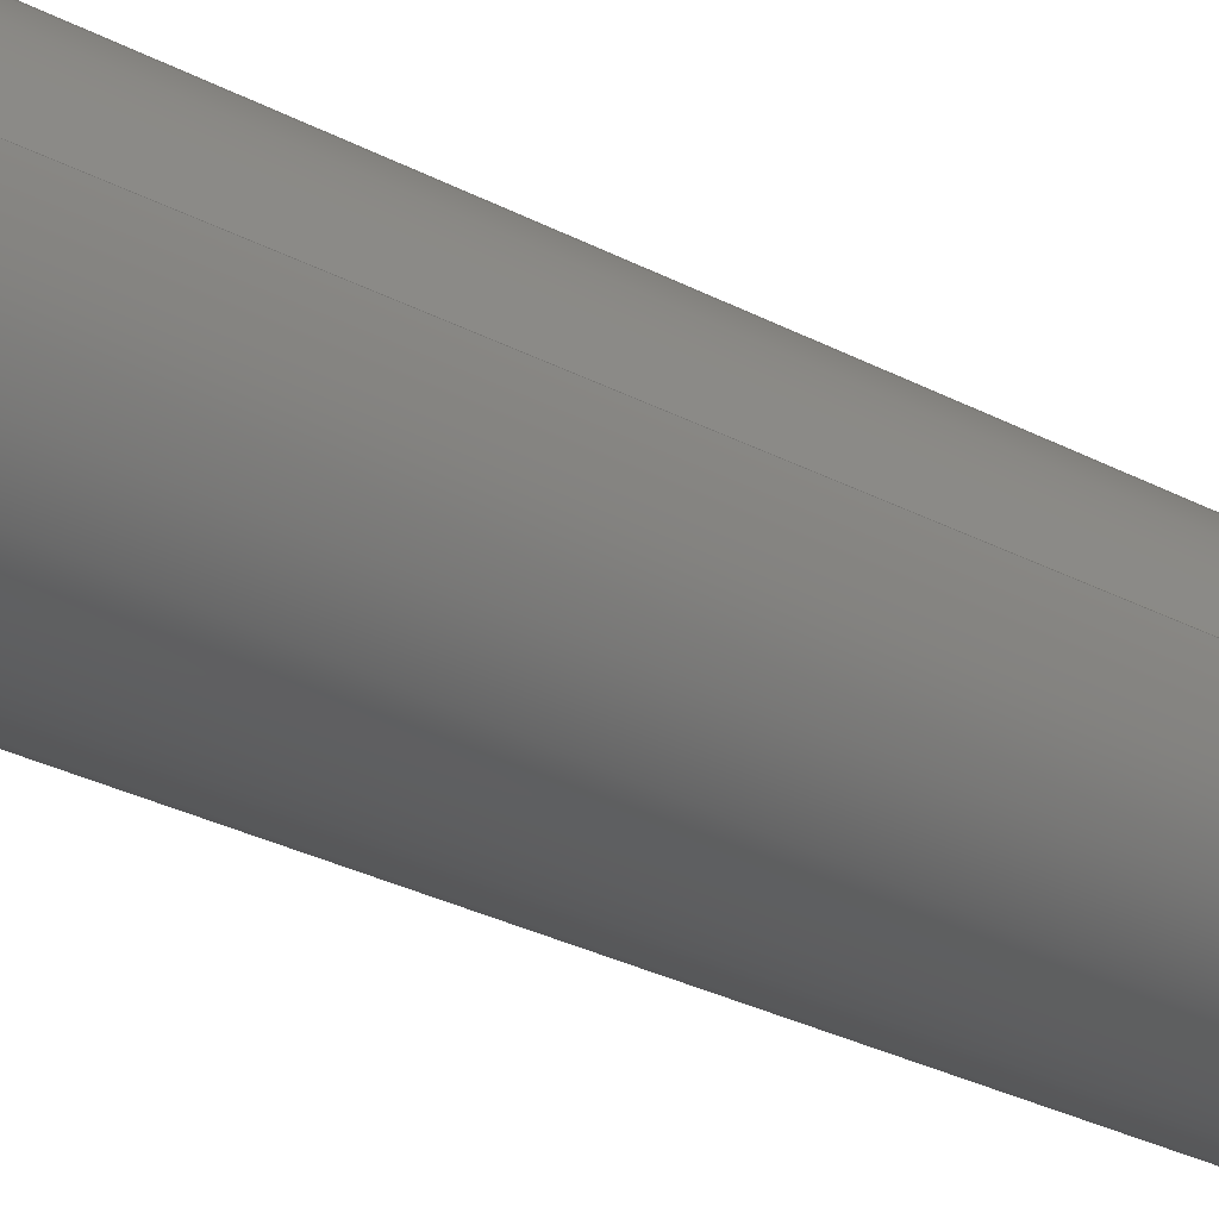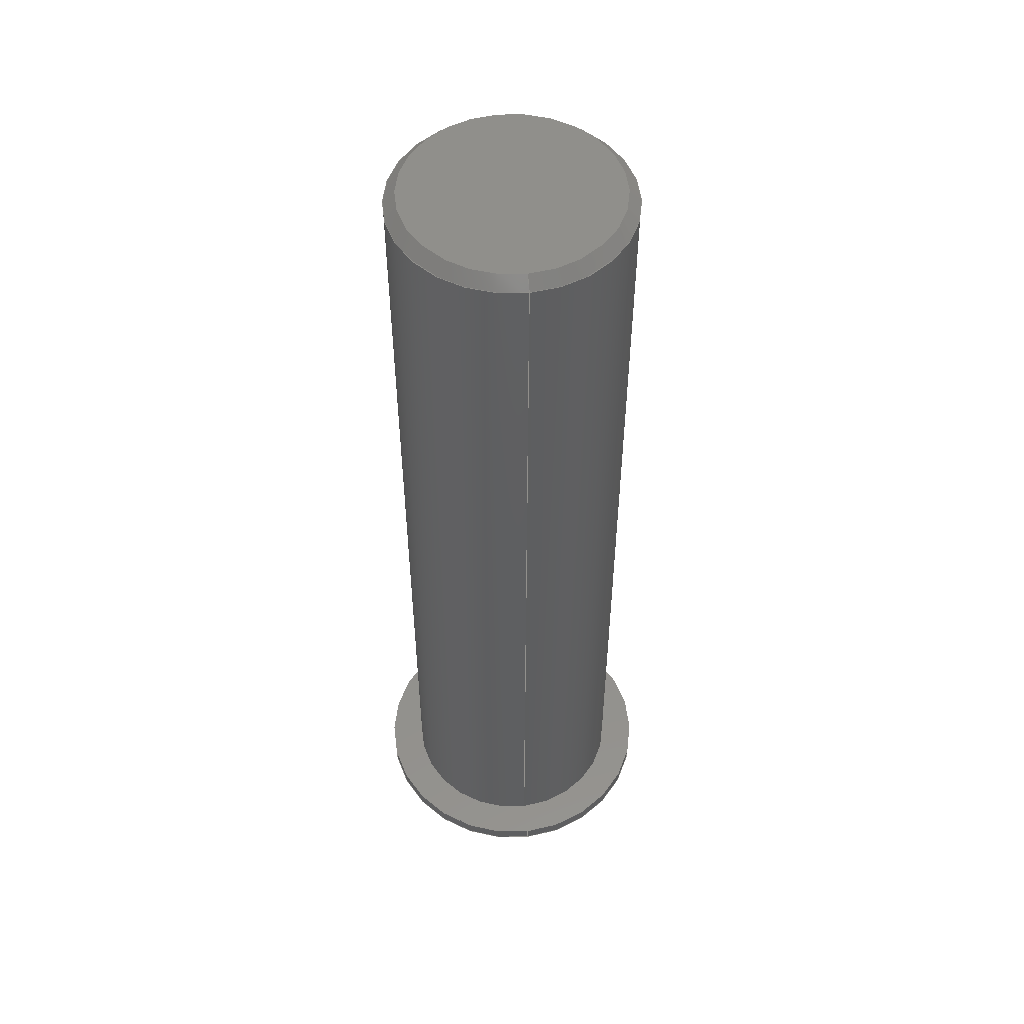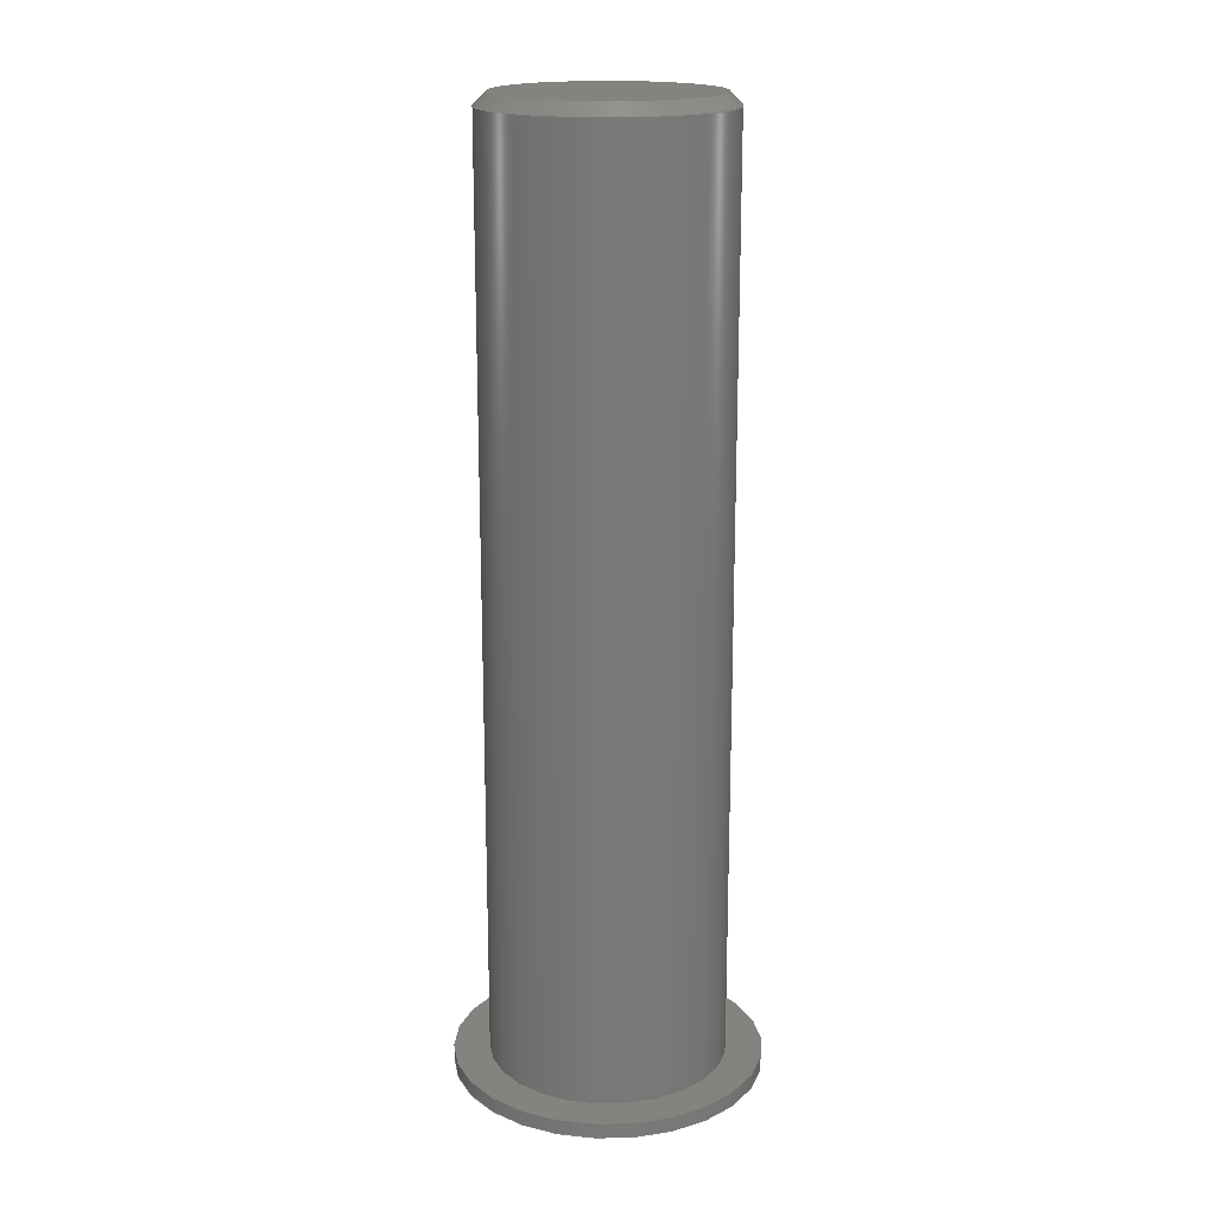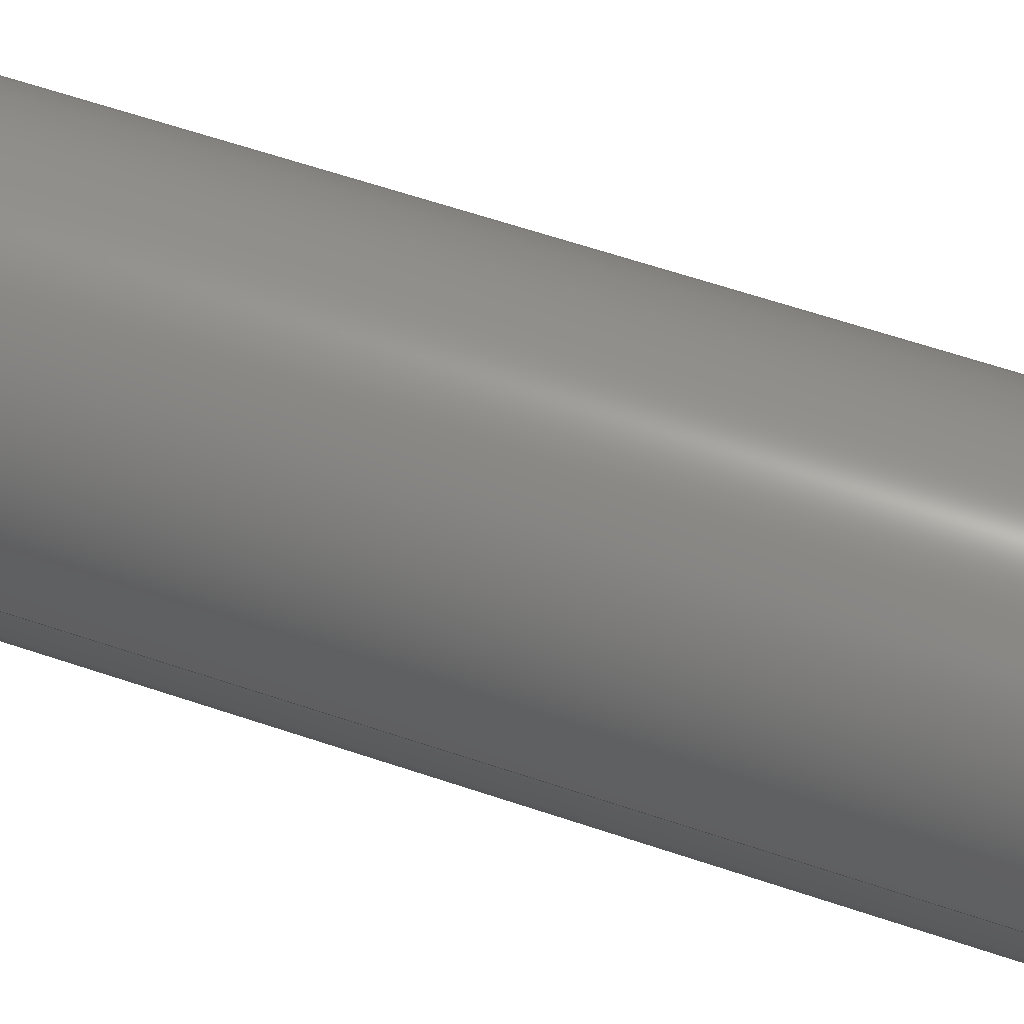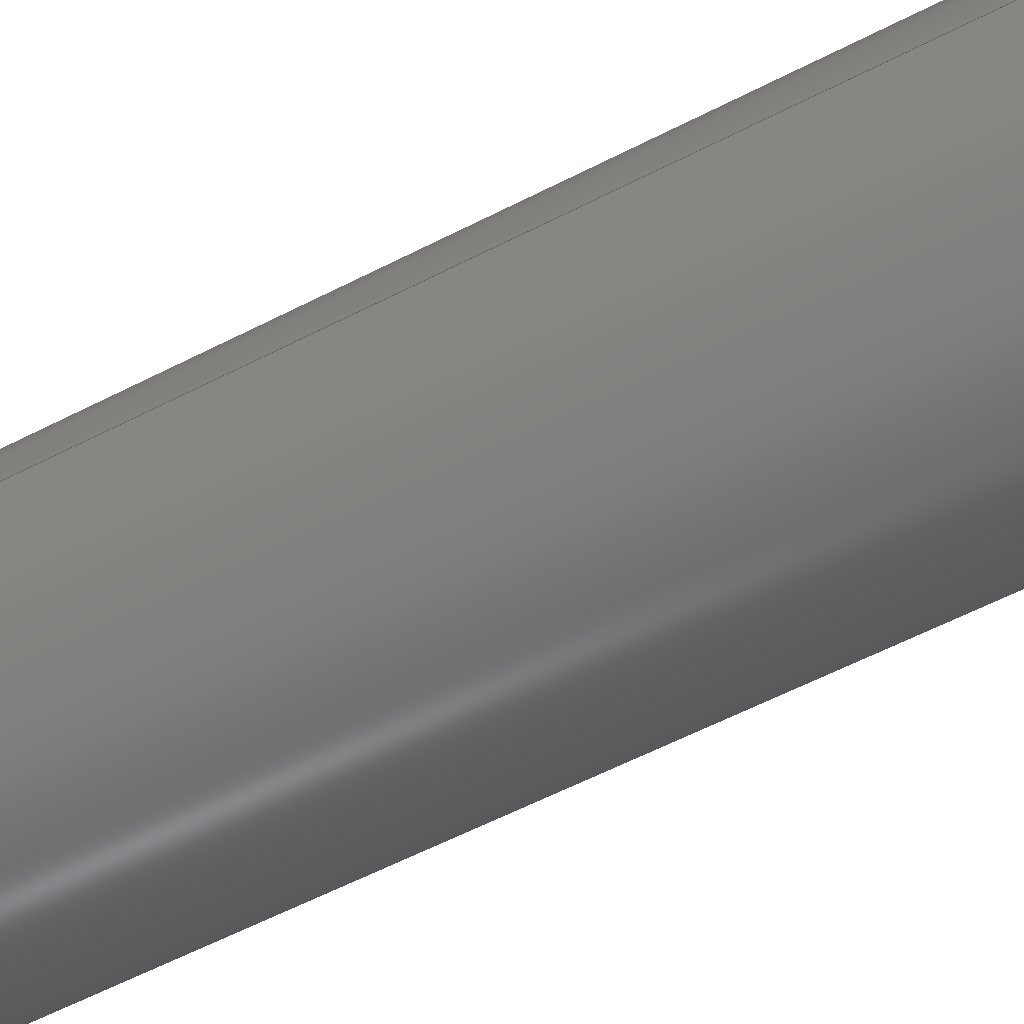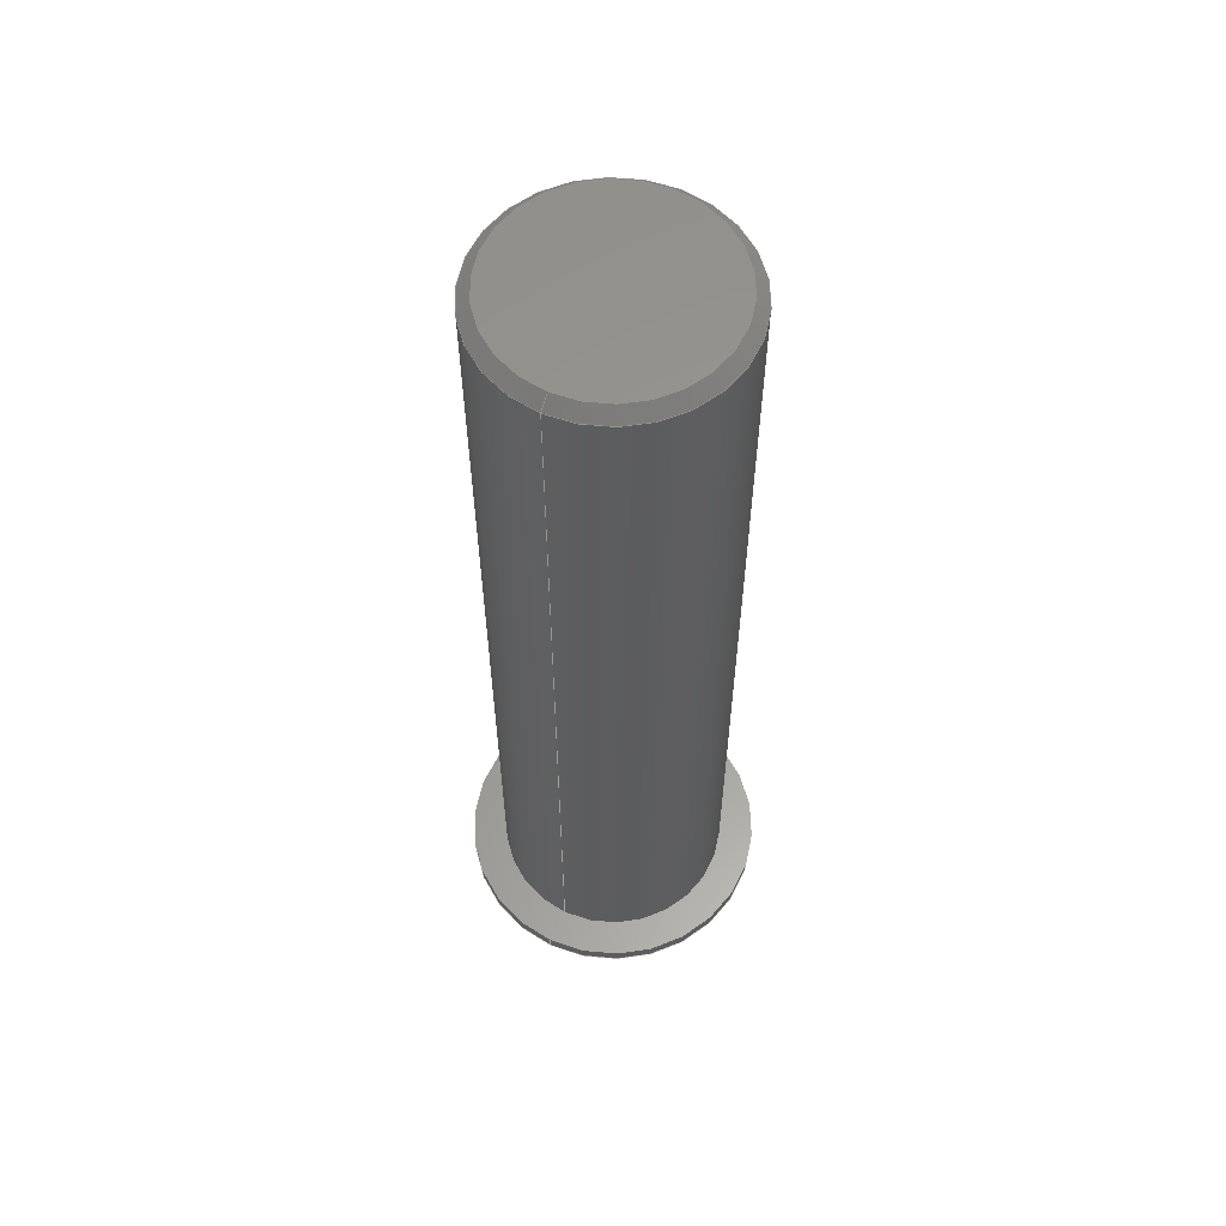
<metadata>
{"format":"step","ext":"stp","renderer":"f3d","projection":"perspective","resolution":1024,"background":"white","views":[{"elev":-29.9,"azim":52.4,"up":"+Y"},{"elev":52.0,"azim":82.7,"up":"+Z"},{"elev":18.1,"azim":-154.8,"up":"+Z"},{"elev":58.9,"azim":109.5,"up":"+Y"},{"elev":-56.4,"azim":118.7,"up":"+Y"},{"elev":59.3,"azim":116.1,"up":"+Z"}]}
</metadata>
<code>
ISO-10303-21;
DATA;
#1=APPLICATION_CONTEXT('automotive design');
#2=APPLICATION_PROTOCOL_DEFINITION('International Standard','automotive_design',2001,#1);
#3=PRODUCT_CONTEXT('',#1,'mechanical');
#4=PRODUCT('Assembly1','Assembly1',$,(#3));
#5=PRODUCT_RELATED_PRODUCT_CATEGORY('part',$,(#4));
#6=PRODUCT_DEFINITION_FORMATION('',$,#4);
#7=PRODUCT_DEFINITION_CONTEXT('part definition',#1,'design');
#8=PRODUCT_DEFINITION('',$,#6,#7);
#9=(NAMED_UNIT(*)PLANE_ANGLE_UNIT()SI_UNIT($,.RADIAN.));
#10=DIMENSIONAL_EXPONENTS(0,0,0,0,0,0,0);
#11=PLANE_ANGLE_MEASURE_WITH_UNIT(PLANE_ANGLE_MEASURE(0.01745),#9);
#12=(CONVERSION_BASED_UNIT('DEGREE',#11)NAMED_UNIT(#10)PLANE_ANGLE_UNIT());
#13=(NAMED_UNIT(*)SI_UNIT($,.STERADIAN.)SOLID_ANGLE_UNIT());
#14=(LENGTH_UNIT()NAMED_UNIT(*)SI_UNIT(.CENTI.,.METRE.));
#15=DIMENSIONAL_EXPONENTS(1,0,0,0,0,0,0);
#16=LENGTH_MEASURE_WITH_UNIT(LENGTH_MEASURE(2.54),#14);
#17=(CONVERSION_BASED_UNIT('INCH',#16)LENGTH_UNIT()NAMED_UNIT(#15));
#18=UNCERTAINTY_MEASURE_WITH_UNIT(LENGTH_MEASURE(0.0003937),#17,'DISTANCE_ACCURACY_VALUE','');
#19=(GEOMETRIC_REPRESENTATION_CONTEXT(3)GLOBAL_UNCERTAINTY_ASSIGNED_CONTEXT((#18))GLOBAL_UNIT_ASSIGNED_CONTEXT((#12,#13,#17))REPRESENTATION_CONTEXT('None','None'));
#20=AXIS2_PLACEMENT_3D('',#21,#22,#23);
#21=CARTESIAN_POINT('',(0,0,0));
#22=DIRECTION('',(0,0,1));
#23=DIRECTION('',(1,0,0));
#24=SHAPE_REPRESENTATION('',(#20,#197),#19);
#25=PRODUCT_DEFINITION_SHAPE('','',#8);
#26=SHAPE_DEFINITION_REPRESENTATION(#25,#24);
#27=APPLICATION_CONTEXT('automotive design');
#28=APPLICATION_PROTOCOL_DEFINITION('International Standard','automotive_design',2001,#27);
#29=PRODUCT_CONTEXT('',#27,'mechanical');
#30=PRODUCT('FH-M5-20-ZI PEM Stud','FH-M5-20-ZI PEM Stud',$,(#29));
#31=PRODUCT_RELATED_PRODUCT_CATEGORY('part',$,(#30));
#32=PRODUCT_DEFINITION_FORMATION('',$,#30);
#33=PRODUCT_DEFINITION_CONTEXT('part definition',#27,'design');
#34=PRODUCT_DEFINITION('',$,#32,#33);
#35=(NAMED_UNIT(*)PLANE_ANGLE_UNIT()SI_UNIT($,.RADIAN.));
#36=DIMENSIONAL_EXPONENTS(0,0,0,0,0,0,0);
#37=PLANE_ANGLE_MEASURE_WITH_UNIT(PLANE_ANGLE_MEASURE(0.01745),#35);
#38=(CONVERSION_BASED_UNIT('DEGREE',#37)NAMED_UNIT(#36)PLANE_ANGLE_UNIT());
#39=(NAMED_UNIT(*)SI_UNIT($,.STERADIAN.)SOLID_ANGLE_UNIT());
#40=(LENGTH_UNIT()NAMED_UNIT(*)SI_UNIT(.MILLI.,.METRE.));
#41=UNCERTAINTY_MEASURE_WITH_UNIT(LENGTH_MEASURE(0.01),#40,'DISTANCE_ACCURACY_VALUE','');
#42=(GEOMETRIC_REPRESENTATION_CONTEXT(3)GLOBAL_UNCERTAINTY_ASSIGNED_CONTEXT((#41))GLOBAL_UNIT_ASSIGNED_CONTEXT((#38,#39,#40))REPRESENTATION_CONTEXT('None','None'));
#43=AXIS2_PLACEMENT_3D('',#44,#45,#46);
#44=CARTESIAN_POINT('',(0,0,0));
#45=DIRECTION('',(0,0,1));
#46=DIRECTION('',(1,0,0));
#47=SHAPE_REPRESENTATION('',(#43),#42);
#48=PRODUCT_DEFINITION_SHAPE('','',#34);
#49=SHAPE_DEFINITION_REPRESENTATION(#48,#47);
#50=(NAMED_UNIT(*)PLANE_ANGLE_UNIT()SI_UNIT($,.RADIAN.));
#51=DIMENSIONAL_EXPONENTS(0,0,0,0,0,0,0);
#52=PLANE_ANGLE_MEASURE_WITH_UNIT(PLANE_ANGLE_MEASURE(0.01745),#50);
#53=(CONVERSION_BASED_UNIT('DEGREE',#52)NAMED_UNIT(#51)PLANE_ANGLE_UNIT());
#54=(NAMED_UNIT(*)SI_UNIT($,.STERADIAN.)SOLID_ANGLE_UNIT());
#55=(LENGTH_UNIT()NAMED_UNIT(*)SI_UNIT(.MILLI.,.METRE.));
#56=UNCERTAINTY_MEASURE_WITH_UNIT(LENGTH_MEASURE(1e-06),#55,'DISTANCE_ACCURACY_VALUE','');
#57=(GEOMETRIC_REPRESENTATION_CONTEXT(3)GLOBAL_UNCERTAINTY_ASSIGNED_CONTEXT((#56))GLOBAL_UNIT_ASSIGNED_CONTEXT((#53,#54,#55))REPRESENTATION_CONTEXT('','3D'));
#58=CARTESIAN_POINT('',(0,0,19.88));
#59=DIRECTION('',(0,0,-1));
#60=DIRECTION('',(-1,0,0));
#61=AXIS2_PLACEMENT_3D('',#58,#59,#60);
#62=CONICAL_SURFACE('',#61,2.375,45);
#63=CARTESIAN_POINT('',(2.25,-2.755e-16,20));
#64=VERTEX_POINT('',#63);
#65=CARTESIAN_POINT('',(0,0,20));
#66=DIRECTION('',(0,0,-1));
#67=DIRECTION('',(-1,0,0));
#68=AXIS2_PLACEMENT_3D('',#65,#66,#67);
#69=CIRCLE('',#68,2.25);
#70=EDGE_CURVE('',#64,#64,#69,.T.);
#71=ORIENTED_EDGE('',*,*,#70,.T.);
#72=EDGE_LOOP('',(#71));
#73=FACE_OUTER_BOUND('',#72,.T.);
#74=CARTESIAN_POINT('',(2.5,3.062e-16,19.75));
#75=VERTEX_POINT('',#74);
#76=CARTESIAN_POINT('',(0,0,19.75));
#77=DIRECTION('',(0,0,1));
#78=DIRECTION('',(-1,0,0));
#79=AXIS2_PLACEMENT_3D('',#76,#77,#78);
#80=CIRCLE('',#79,2.5);
#81=EDGE_CURVE('',#75,#75,#80,.T.);
#82=ORIENTED_EDGE('',*,*,#81,.T.);
#83=EDGE_LOOP('',(#82));
#84=FACE_BOUND('',#83,.T.);
#85=ADVANCED_FACE('',(#73,#84),#62,.T.);
#86=CARTESIAN_POINT('',(0,0,0));
#87=DIRECTION('',(0,0,1));
#88=DIRECTION('',(-1,0,0));
#89=AXIS2_PLACEMENT_3D('',#86,#87,#88);
#90=CYLINDRICAL_SURFACE('',#89,2.5);
#91=CARTESIAN_POINT('',(2.5,3.062e-16,0.32));
#92=VERTEX_POINT('',#91);
#93=CARTESIAN_POINT('',(0,0,0.32));
#94=DIRECTION('',(0,0,1));
#95=DIRECTION('',(-1,0,0));
#96=AXIS2_PLACEMENT_3D('',#93,#94,#95);
#97=CIRCLE('',#96,2.5);
#98=EDGE_CURVE('',#92,#92,#97,.T.);
#99=ORIENTED_EDGE('',*,*,#98,.T.);
#100=EDGE_LOOP('',(#99));
#101=FACE_OUTER_BOUND('',#100,.T.);
#102=ORIENTED_EDGE('',*,*,#81,.F.);
#103=EDGE_LOOP('',(#102));
#104=FACE_BOUND('',#103,.T.);
#105=ADVANCED_FACE('',(#101,#104),#90,.T.);
#106=CARTESIAN_POINT('',(0,0,20));
#107=DIRECTION('',(0,0,-1));
#108=DIRECTION('',(-1,0,0));
#109=AXIS2_PLACEMENT_3D('',#106,#107,#108);
#110=PLANE('',#109);
#111=ORIENTED_EDGE('',*,*,#70,.F.);
#112=EDGE_LOOP('',(#111));
#113=FACE_OUTER_BOUND('',#112,.T.);
#114=ADVANCED_FACE('',(#113),#110,.F.);
#115=CARTESIAN_POINT('',(0,0,0));
#116=DIRECTION('',(0,0,1));
#117=DIRECTION('',(-1,0,0));
#118=AXIS2_PLACEMENT_3D('',#115,#116,#117);
#119=CYLINDRICAL_SURFACE('',#118,3.25);
#120=CARTESIAN_POINT('',(3.25,3.98e-16,0.32));
#121=VERTEX_POINT('',#120);
#122=CARTESIAN_POINT('',(0,0,0.32));
#123=DIRECTION('',(0,0,-1));
#124=DIRECTION('',(-1,0,0));
#125=AXIS2_PLACEMENT_3D('',#122,#123,#124);
#126=CIRCLE('',#125,3.25);
#127=EDGE_CURVE('',#121,#121,#126,.T.);
#128=ORIENTED_EDGE('',*,*,#127,.T.);
#129=EDGE_LOOP('',(#128));
#130=FACE_OUTER_BOUND('',#129,.T.);
#131=CARTESIAN_POINT('',(3.25,3.98e-16,0));
#132=VERTEX_POINT('',#131);
#133=CARTESIAN_POINT('',(0,0,0));
#134=DIRECTION('',(0,0,-1));
#135=DIRECTION('',(-1,0,0));
#136=AXIS2_PLACEMENT_3D('',#133,#134,#135);
#137=CIRCLE('',#136,3.25);
#138=EDGE_CURVE('',#132,#132,#137,.T.);
#139=ORIENTED_EDGE('',*,*,#138,.F.);
#140=EDGE_LOOP('',(#139));
#141=FACE_BOUND('',#140,.T.);
#142=ADVANCED_FACE('',(#130,#141),#119,.T.);
#143=CARTESIAN_POINT('',(0,0,0.32));
#144=DIRECTION('',(0,0,-1));
#145=DIRECTION('',(-1,0,0));
#146=AXIS2_PLACEMENT_3D('',#143,#144,#145);
#147=PLANE('',#146);
#148=ORIENTED_EDGE('',*,*,#127,.F.);
#149=EDGE_LOOP('',(#148));
#150=FACE_OUTER_BOUND('',#149,.T.);
#151=ORIENTED_EDGE('',*,*,#98,.F.);
#152=EDGE_LOOP('',(#151));
#153=FACE_BOUND('',#152,.T.);
#154=ADVANCED_FACE('',(#150,#153),#147,.F.);
#155=CARTESIAN_POINT('',(0,0,0));
#156=DIRECTION('',(0,0,-1));
#157=DIRECTION('',(-1,0,0));
#158=AXIS2_PLACEMENT_3D('',#155,#156,#157);
#159=PLANE('',#158);
#160=ORIENTED_EDGE('',*,*,#138,.T.);
#161=EDGE_LOOP('',(#160));
#162=FACE_OUTER_BOUND('',#161,.T.);
#163=ADVANCED_FACE('',(#162),#159,.T.);
#164=CLOSED_SHELL('',(#85,#105,#114,#142,#154,#163));
#165=MANIFOLD_SOLID_BREP('Solid1',#164);
#166=COLOUR_RGB('',1,1,1);
#167=FILL_AREA_STYLE_COLOUR('',#166);
#168=FILL_AREA_STYLE('',(#167));
#169=SURFACE_STYLE_FILL_AREA(#168);
#170=SURFACE_SIDE_STYLE('',(#169));
#171=SURFACE_STYLE_USAGE(.BOTH.,#170);
#172=PRESENTATION_STYLE_ASSIGNMENT((#171));
#173=STYLED_ITEM('',(#172),#85);
#174=COLOUR_RGB('',0.7529,0.7529,0.7529);
#175=FILL_AREA_STYLE_COLOUR('',#174);
#176=FILL_AREA_STYLE('',(#175));
#177=SURFACE_STYLE_FILL_AREA(#176);
#178=SURFACE_SIDE_STYLE('',(#177));
#179=SURFACE_STYLE_USAGE(.BOTH.,#178);
#180=PRESENTATION_STYLE_ASSIGNMENT((#179));
#181=STYLED_ITEM('',(#180),#105);
#182=STYLED_ITEM('',(#180),#114);
#183=STYLED_ITEM('',(#180),#142);
#184=STYLED_ITEM('',(#180),#154);
#185=STYLED_ITEM('',(#180),#163);
#186=MECHANICAL_DESIGN_GEOMETRIC_PRESENTATION_REPRESENTATION('',(#173,#181,#182,#183,#184,#185,#194),#57);
#187=DRAUGHTING_PRE_DEFINED_COLOUR('white');
#188=FILL_AREA_STYLE_COLOUR('Chrome',#187);
#189=FILL_AREA_STYLE('Chrome',(#188));
#190=SURFACE_STYLE_FILL_AREA(#189);
#191=SURFACE_SIDE_STYLE('Chrome',(#190));
#192=SURFACE_STYLE_USAGE(.BOTH.,#191);
#193=PRESENTATION_STYLE_ASSIGNMENT((#192));
#194=STYLED_ITEM('',(#193),#165);
#195=ADVANCED_BREP_SHAPE_REPRESENTATION('ABSR',(#165),#42);
#196=SHAPE_REPRESENTATION_RELATIONSHIP('SRR','None',#195,#47);
#197=AXIS2_PLACEMENT_3D('',#198,#199,#200);
#198=CARTESIAN_POINT('',(0,0,0));
#199=DIRECTION('',(0,0,1));
#200=DIRECTION('',(1,0,0));
#201=NEXT_ASSEMBLY_USAGE_OCCURRENCE('FH-M5-20-ZI PEM Stud:1','FH-M5-20-ZI PEM Stud:1','FH-M5-20-ZI PEM Stud:1',#8,#34,'FH-M5-20-ZI PEM Stud:1');
#202=PRODUCT_DEFINITION_SHAPE('FH-M5-20-ZI PEM Stud:1','FH-M5-20-ZI PEM Stud:1',#201);
#203=ITEM_DEFINED_TRANSFORMATION('FH-M5-20-ZI PEM Stud:1','FH-M5-20-ZI PEM Stud:1',#43,#197);
#204=(REPRESENTATION_RELATIONSHIP('FH-M5-20-ZI PEM Stud:1','FH-M5-20-ZI PEM Stud:1',#47,#24)REPRESENTATION_RELATIONSHIP_WITH_TRANSFORMATION(#203)SHAPE_REPRESENTATION_RELATIONSHIP());
#205=CONTEXT_DEPENDENT_SHAPE_REPRESENTATION(#204,#202);
ENDSEC;
END-ISO-10303-21;

</code>
